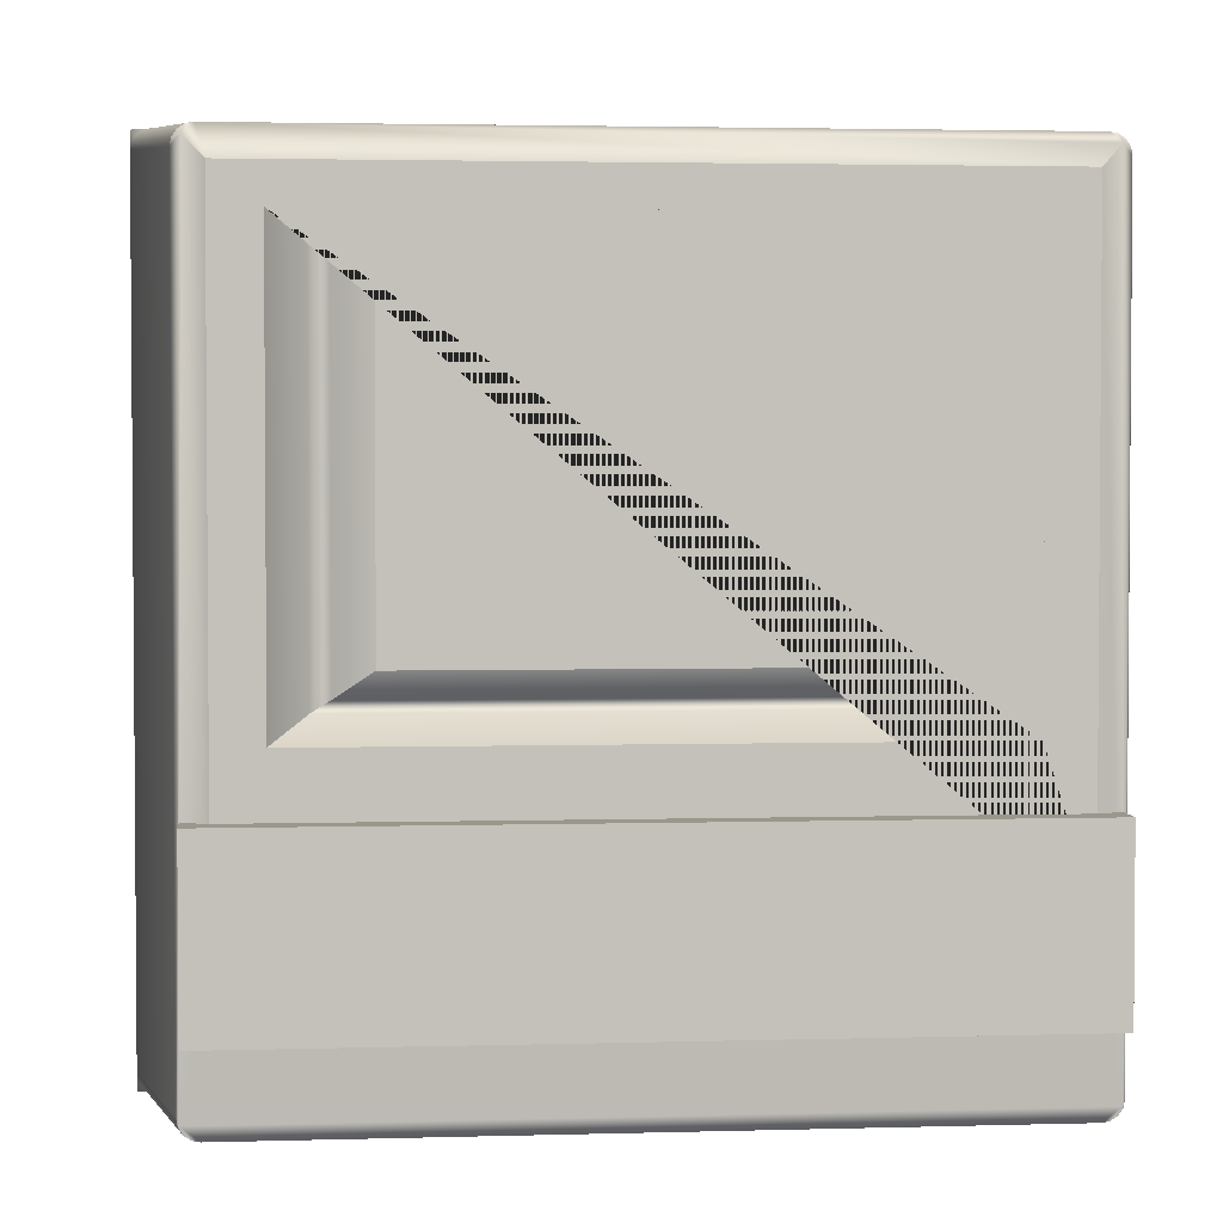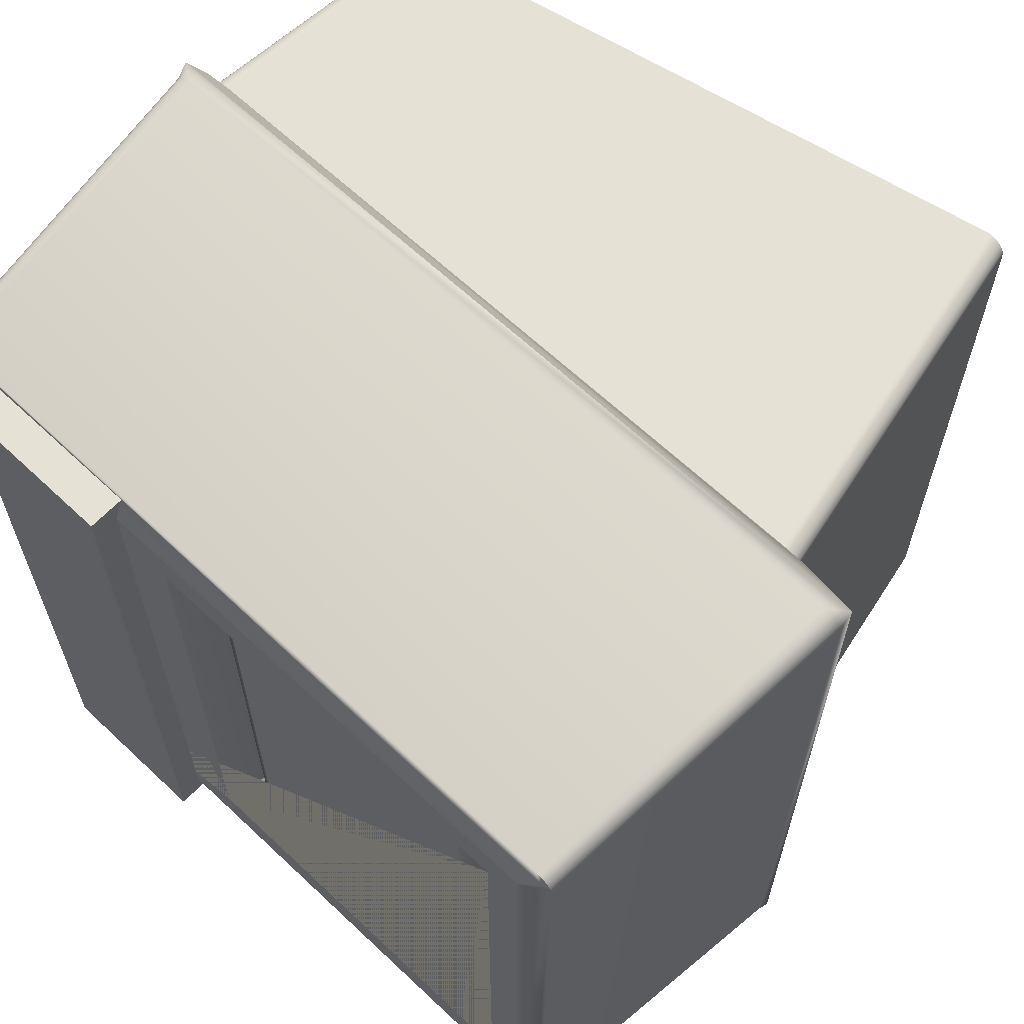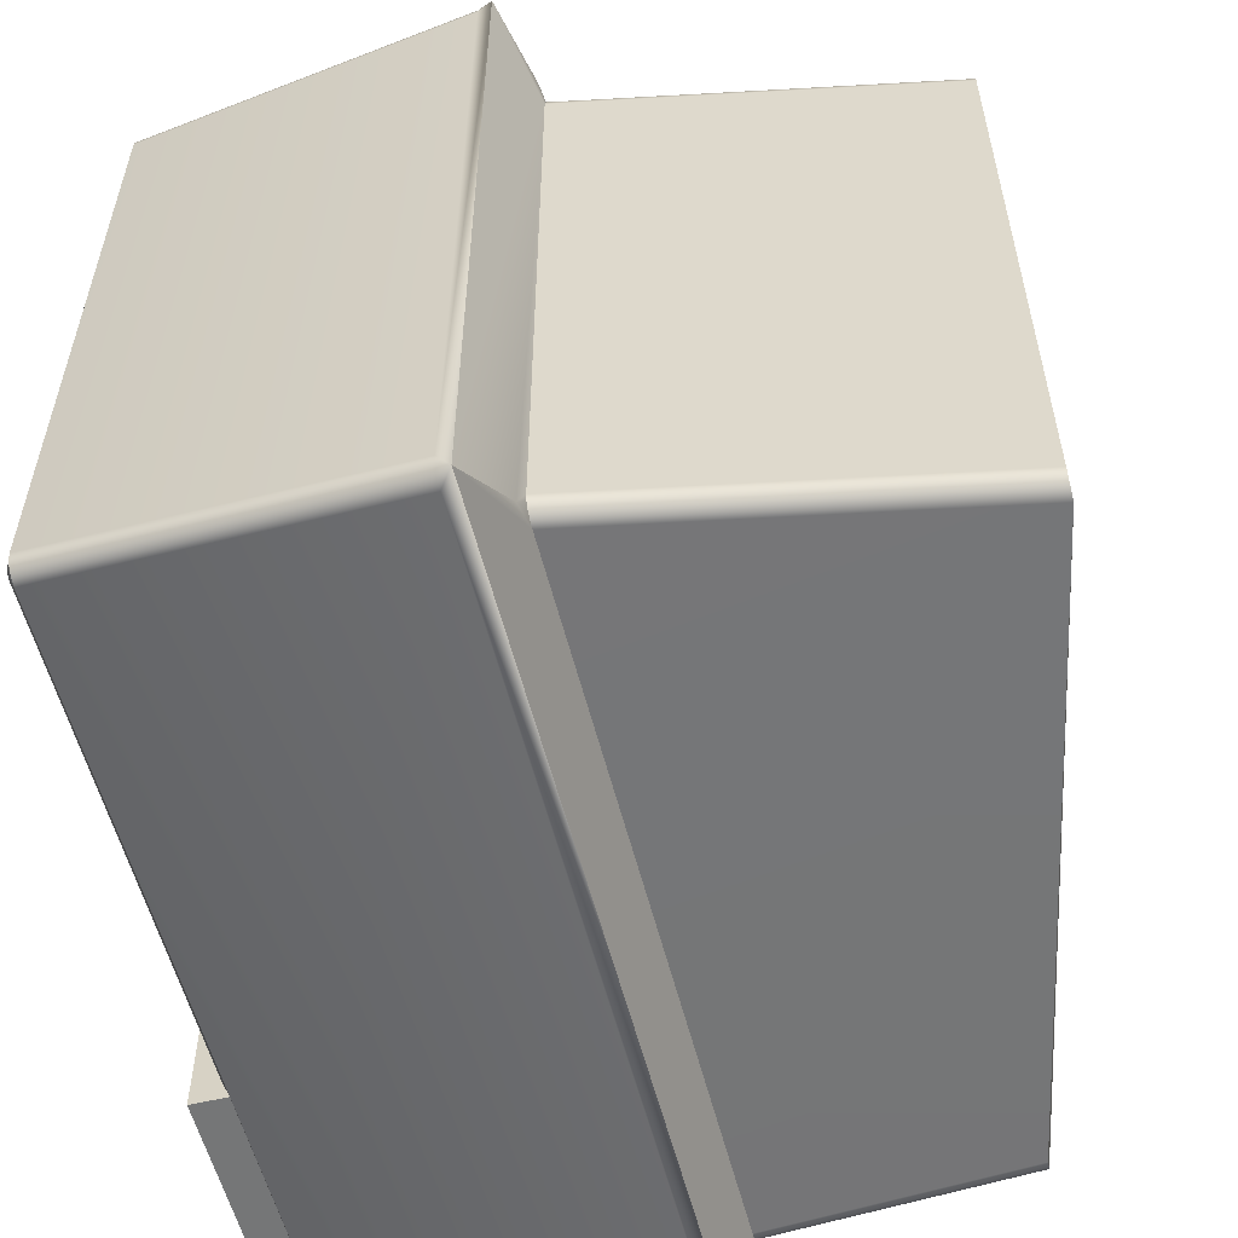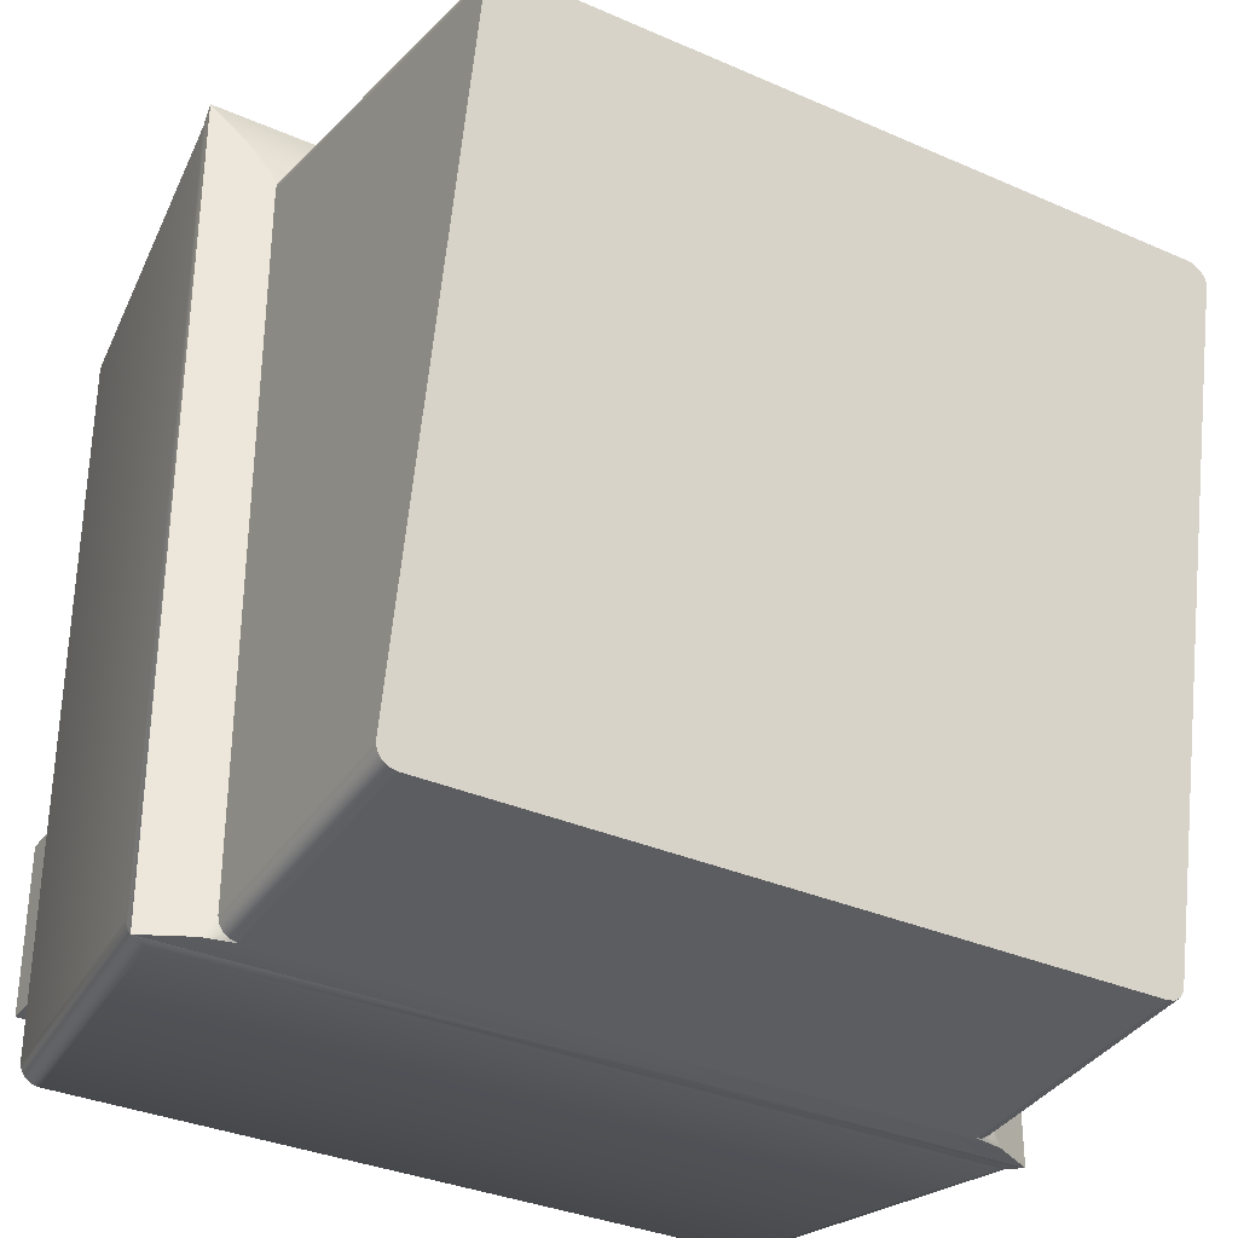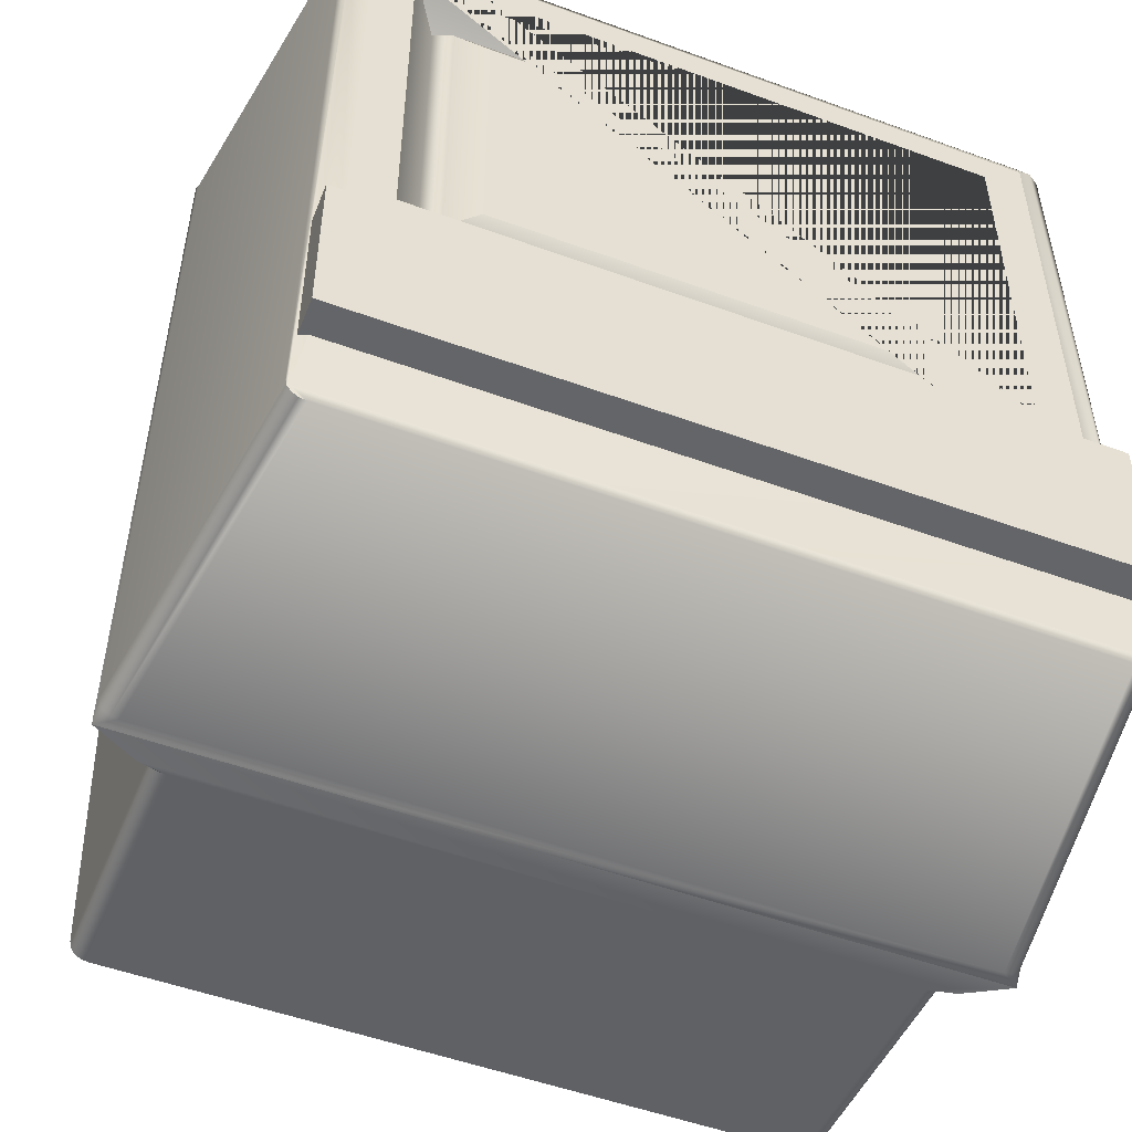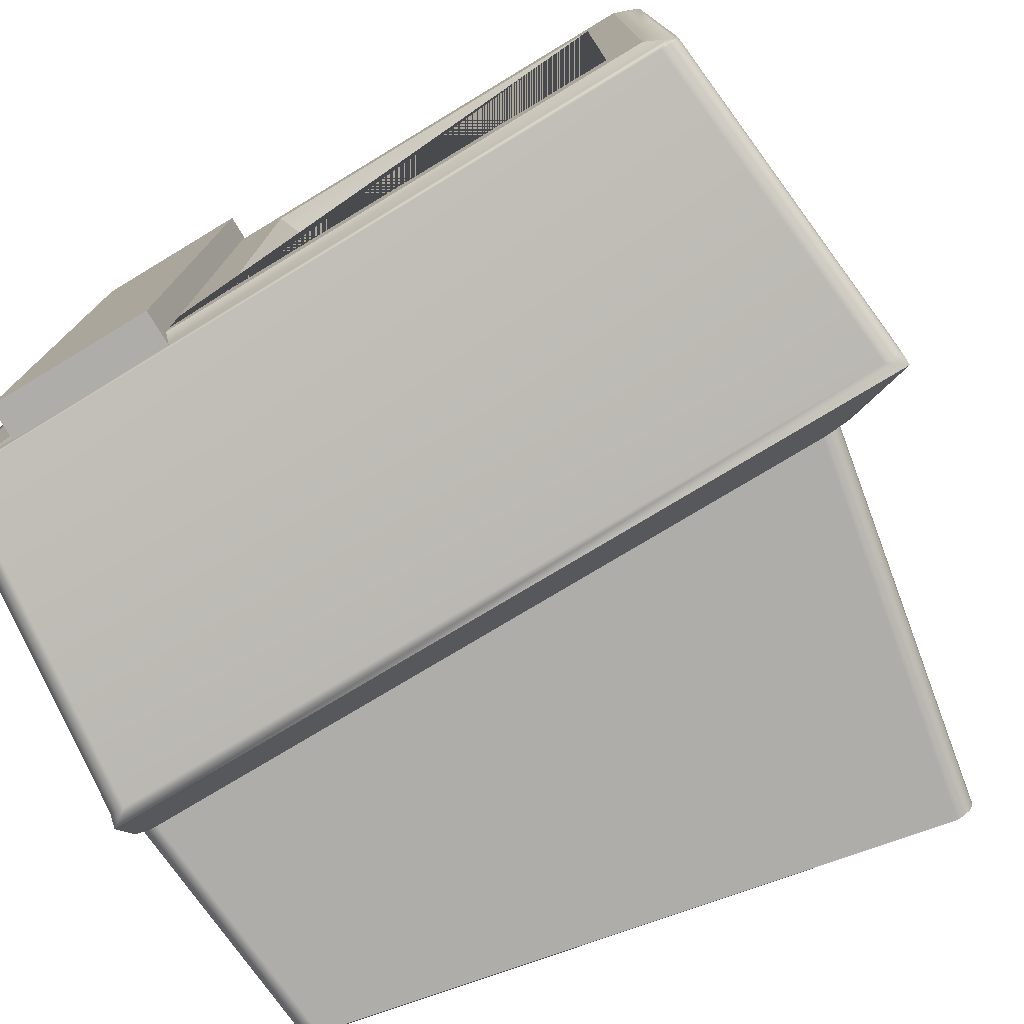
<metadata>
{"format":"obj","ext":"obj","renderer":"f3d","projection":"perspective","resolution":1024,"background":"white","views":[{"elev":2.8,"azim":84.3,"up":"+Y"},{"elev":64.1,"azim":133.5,"up":"+Z"},{"elev":-56.7,"azim":-165.9,"up":"+Z"},{"elev":-33.5,"azim":-121.0,"up":"+Y"},{"elev":-51.6,"azim":68.4,"up":"+Y"},{"elev":-77.1,"azim":121.1,"up":"+Z"}]}
</metadata>
<code>
g default
v 1.204 2.163 -1.898
v 1.204 2.163 -2.046
v 1.204 1.708 -2.046
v 1.144 2.163 -2.183
v 1.362 2.163 -2.183
v 1.362 1.163 -2.183
v 1.144 1.163 -2.183
v 1.166 1.163 -2.133
v 1.166 1.163 2.133
v 1.204 1.708 2.046
v 1.362 1.163 2.183
v 1.362 2.163 2.183
v 1.204 2.163 2.046
v 1.144 1.163 2.183
v 1.144 2.163 2.183
v 1.204 5.15 -2.046
v 1.204 1.708 -2.046
v 1.204 1.708 2.046
v 1.204 2.505 -1.786
v 1.204 4.937 -1.786
v 1.087 4.599 -1.29
v 1.087 2.843 -1.29
v 1.204 2.505 1.786
v 1.087 2.843 1.29
v -0.9295 0.5221 2.486
v -0.9295 5.495 2.486
v -0.9295 5.495 -2.486
v 1.087 4.599 1.29
v 1.204 4.937 1.786
v 1.204 5.15 2.046
v -0.9295 0.5221 -2.486
v 0.9415 2.637 -1.593
v 0.9415 4.806 -1.593
v 0.9415 4.806 1.593
v 0.9415 2.637 1.593
v 1.023 4.735 -1.488
v 1.023 2.708 -1.488
v 1.023 2.708 1.488
v 1.023 4.735 1.488
v -0.8508 0.6331 -2.486
v -0.8508 0.5906 -2.478
v -0.8508 0.5546 -2.454
v -0.8508 0.5306 -2.418
v -0.8508 0.5221 -2.375
v 1.139 0.7757 -2.195
v 1.134 0.6982 -2.095
v 1.134 0.7066 -2.138
v 1.134 0.7307 -2.174
v 1.134 0.7667 -2.198
v 1.134 0.8092 -2.207
v -0.8508 0.6331 2.486
v -0.8508 0.5221 2.375
v -0.8508 0.5306 2.418
v -0.8508 0.5546 2.454
v -0.8508 0.5906 2.478
v 1.134 0.8092 2.207
v 1.134 0.7667 2.198
v 1.134 0.7307 2.174
v 1.134 0.7066 2.138
v 1.134 0.6982 2.095
v 1.139 0.7757 2.195
v -0.8508 5.495 -2.375
v -0.8508 5.487 -2.418
v -0.8508 5.463 -2.454
v -0.8508 5.426 -2.478
v -0.8508 5.384 -2.486
v 1.134 5.319 -2.095
v 1.156 5.264 -2.155
v 1.134 5.208 -2.207
v 1.134 5.25 -2.198
v 1.134 5.286 -2.174
v 1.134 5.311 -2.138
v -1.112 4.913 -2.151
v -1.112 4.957 -2.143
v -1.112 4.994 -2.119
v -1.112 5.019 -2.082
v -1.112 5.028 -2.04
v -1.088 5.089 -2.195
v -3.396 4.481 -2.151
v -3.396 4.596 -2.04
v -3.396 4.587 -2.082
v -3.396 4.562 -2.119
v -3.396 4.525 -2.143
v -1.088 5.089 2.195
v -1.112 5.028 2.04
v -1.112 5.019 2.082
v -1.112 4.994 2.119
v -1.112 4.957 2.143
v -1.112 4.913 2.151
v -3.396 4.481 2.151
v -3.396 4.525 2.143
v -3.396 4.562 2.119
v -3.396 4.587 2.082
v -3.396 4.596 2.04
v -1.112 0.515 2.04
v -1.074 0.5165 2.22
v -1.112 0.6266 2.151
v -1.112 0.5839 2.143
v -1.112 0.5477 2.119
v -1.112 0.5235 2.082
v -2.636 0.6313 2.04
v -2.636 0.6398 2.082
v -2.636 0.664 2.119
v -2.636 0.7002 2.143
v -2.636 0.7429 2.151
v -0.8508 5.426 2.478
v -0.8508 5.463 2.454
v -0.8508 5.487 2.418
v -0.8508 5.495 2.375
v -0.8508 5.384 2.486
v 1.156 5.264 2.155
v 1.134 5.319 2.095
v 1.134 5.311 2.138
v 1.134 5.286 2.174
v 1.134 5.25 2.198
v 1.134 5.208 2.207
v -2.636 0.7002 -2.143
v -2.636 0.664 -2.119
v -2.636 0.6398 -2.082
v -2.636 0.6313 -2.04
v -2.636 0.7429 -2.151
v -1.112 0.5235 -2.082
v -1.112 0.5477 -2.119
v -1.112 0.5839 -2.143
v -1.112 0.6266 -2.151
v -1.074 0.5165 -2.22
v -1.112 0.515 -2.04
g TV
f 1 2 3
f 4 5 6 7
f 2 4 7 8 3
f 8 9 10 3
f 11 6 5 12
f 13 1 3 10
f 14 11 12 15
f 7 6 11 14 9 8
f 9 14 15 13 10
f 15 12 5 4 2 1 13
f 60 52 44 46
f 50 40 66 69
f 94 85 77 80
f 32 33 36 37
f 105 97 89 90
f 35 32 37 38
f 22 21 28 24
f 26 109 62 27
f 26 25 51 110
f 116 110 51 56
f 109 112 67 62
f 33 34 39 36
f 34 35 38 39
f 29 20 19 17 16 30
f 18 17 19 23 29 30
f 25 31 44 52
f 31 27 66 40
f 120 127 95 101
f 79 73 125 121
f 19 20 33 32
f 20 29 34 33
f 29 23 35 34
f 23 19 32 35
f 37 36 21 22
f 38 37 22 24
f 39 38 24 28
f 36 39 28 21
f 45 50 69 68 16 17
f 61 60 46 45 17 18
f 73 78 27 31 126 125
f 85 84 26 27 78 77
f 97 96 25 26 84 89
f 112 111 30 16 68 67
f 111 116 56 61 18 30
f 127 126 31 25 96 95
f 44 43 47 46
f 43 42 48 47
f 42 41 49 48
f 41 40 50 49
f 51 55 57 56
f 55 54 58 57
f 54 53 59 58
f 53 52 60 59
f 66 65 70 69
f 65 64 71 70
f 64 63 72 71
f 63 62 67 72
f 77 76 81 80
f 76 75 82 81
f 75 74 83 82
f 74 73 79 83
f 89 88 91 90
f 88 87 92 91
f 87 86 93 92
f 86 85 94 93
f 95 100 102 101
f 100 99 103 102
f 99 98 104 103
f 98 97 105 104
f 109 108 113 112
f 108 107 114 113
f 107 106 115 114
f 106 110 116 115
f 120 119 122 127
f 119 118 123 122
f 118 117 124 123
f 117 121 125 124
f 31 40 41
f 31 41 42
f 31 42 43
f 31 43 44
f 45 46 47
f 45 47 48
f 45 48 49
f 45 49 50
f 25 52 53
f 25 53 54
f 25 54 55
f 25 55 51
f 61 56 57
f 61 57 58
f 61 58 59
f 61 59 60
f 27 62 63
f 27 63 64
f 27 64 65
f 27 65 66
f 68 69 70
f 68 70 71
f 68 71 72
f 68 72 67
f 78 73 74
f 78 74 75
f 78 75 76
f 78 76 77
f 84 85 86
f 84 86 87
f 84 87 88
f 84 88 89
f 96 97 98
f 96 98 99
f 96 99 100
f 96 100 95
f 26 110 106
f 26 106 107
f 26 107 108
f 26 108 109
f 111 112 113
f 111 113 114
f 111 114 115
f 111 115 116
f 117 118 119 120 101 102 103 104 105 90 91 92 93 94 80 81 82 83 79 121
f 126 127 122
f 126 122 123
f 126 123 124
f 126 124 125

</code>
